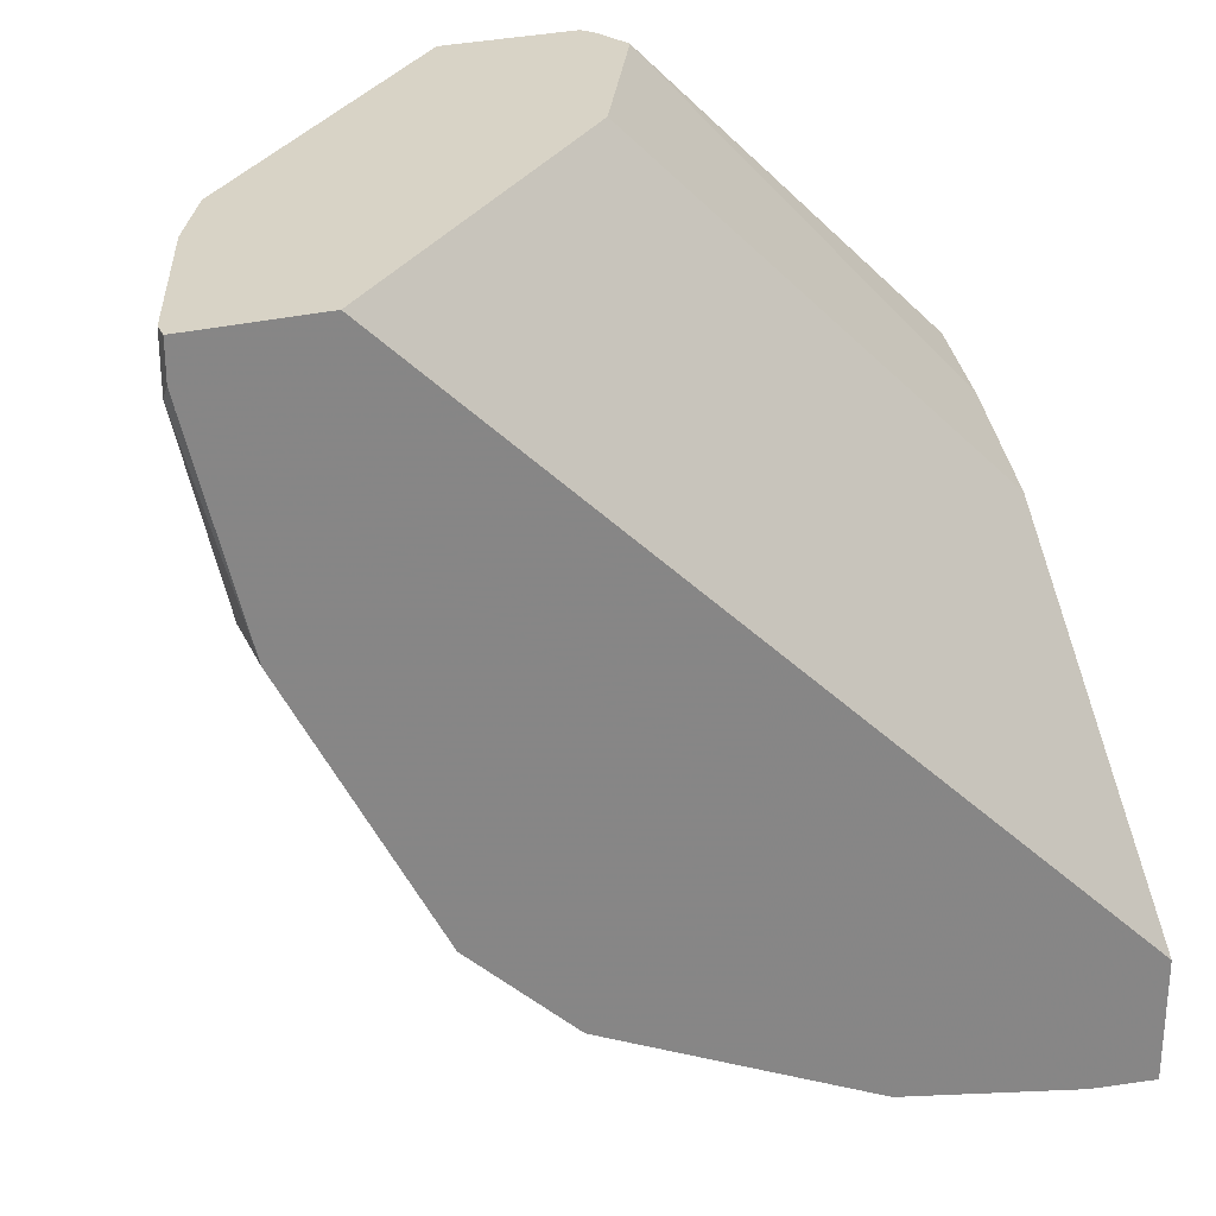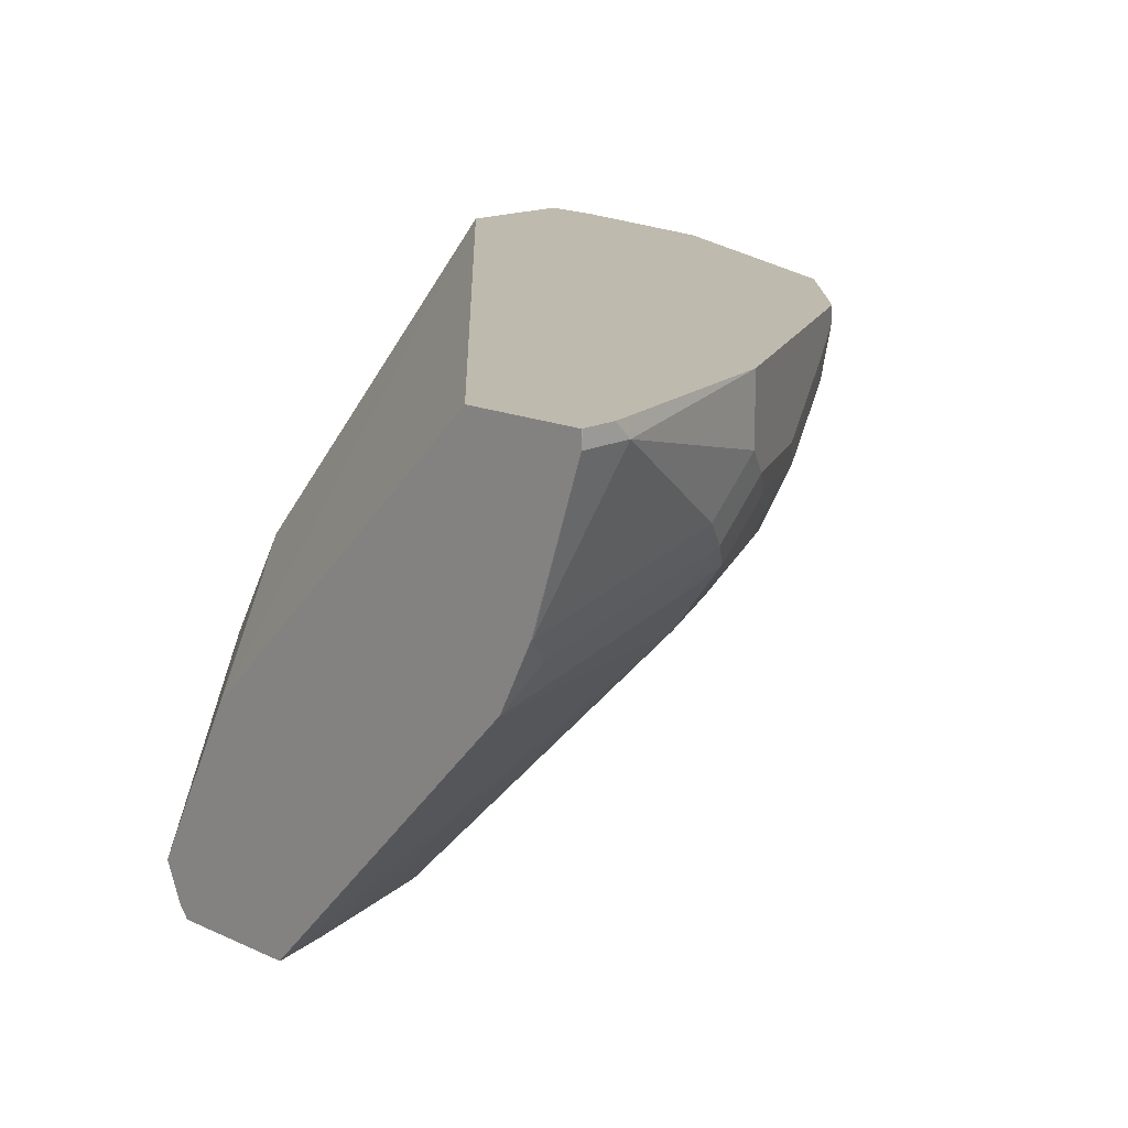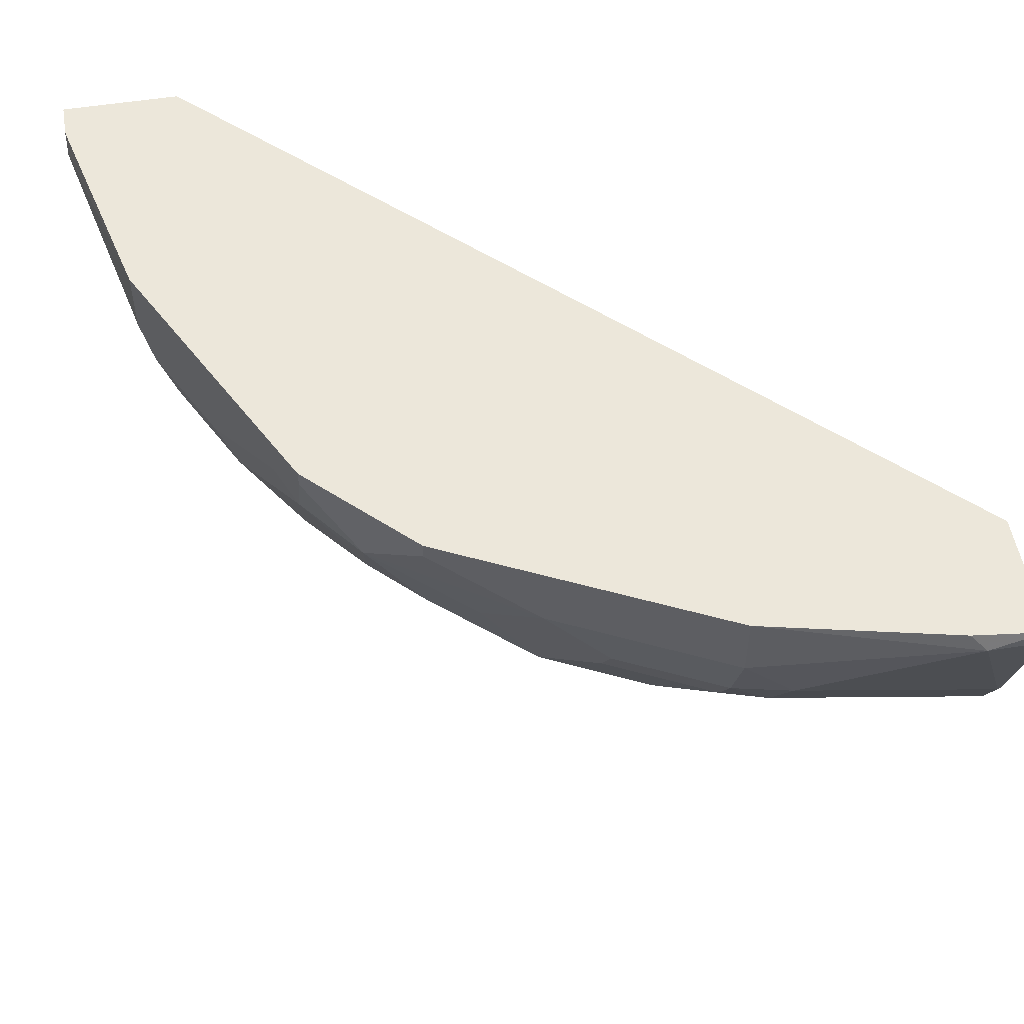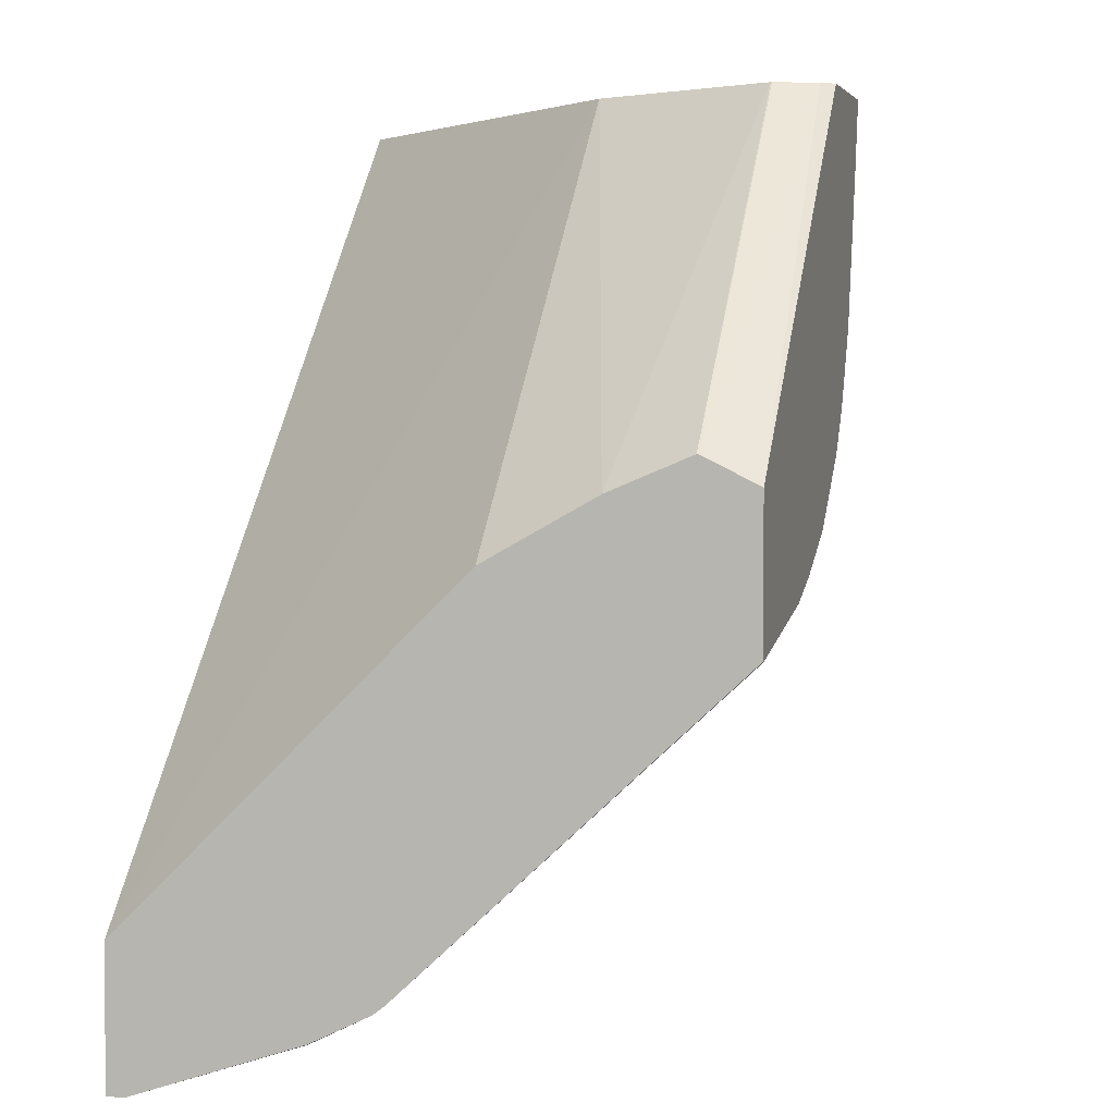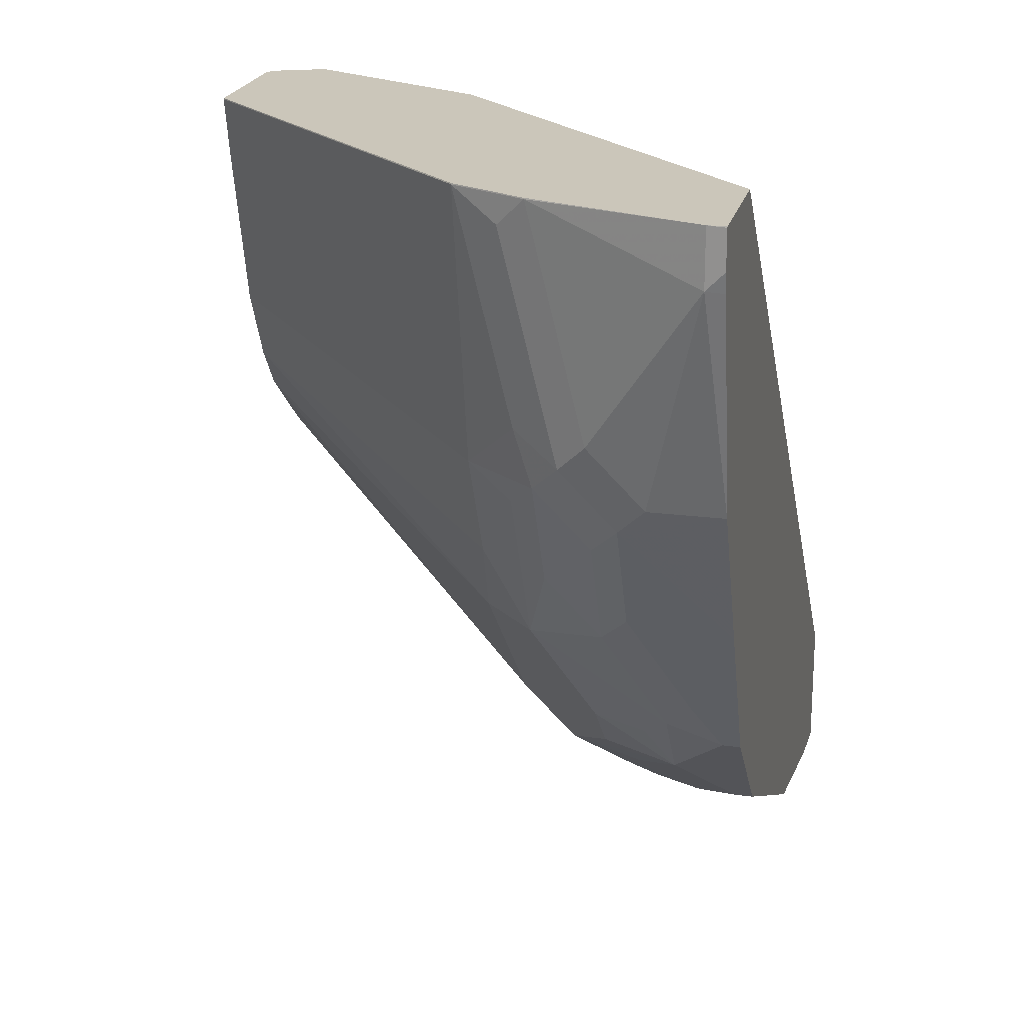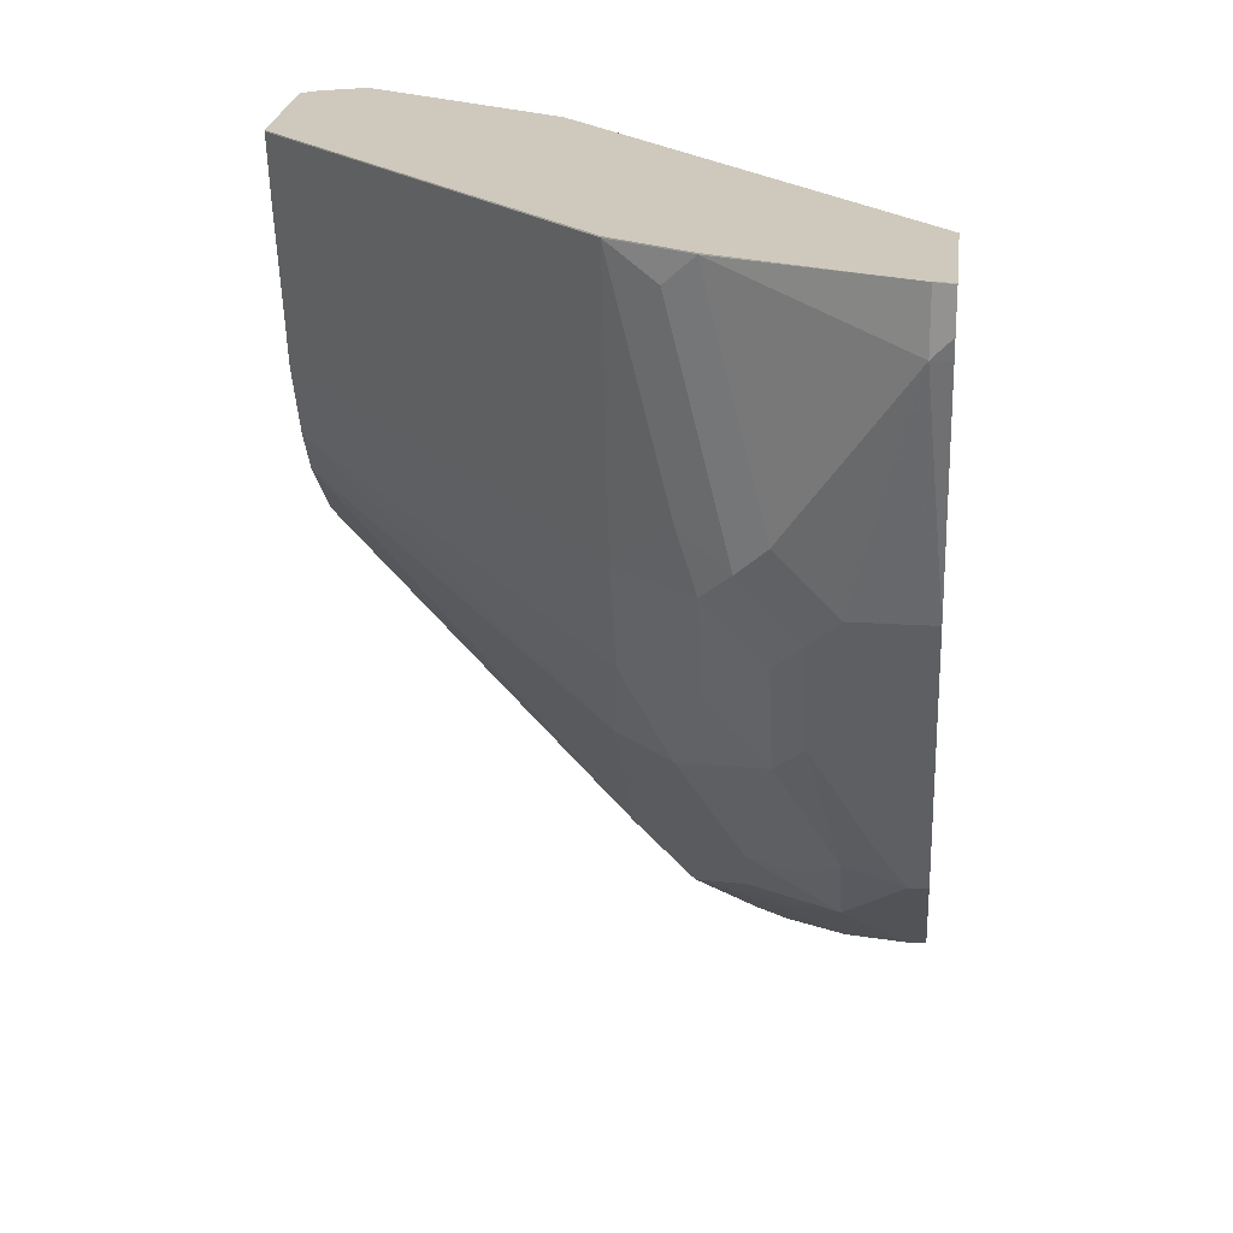
<metadata>
{"format":"obj","ext":"obj","renderer":"f3d","projection":"perspective","resolution":1024,"background":"white","views":[{"elev":28.0,"azim":159.0,"up":"+Z"},{"elev":15.7,"azim":43.8,"up":"+Y"},{"elev":52.7,"azim":170.2,"up":"+Y"},{"elev":3.2,"azim":-75.4,"up":"+Z"},{"elev":21.2,"azim":103.2,"up":"+Z"},{"elev":22.5,"azim":96.4,"up":"+Z"}]}
</metadata>
<code>
v -0.0009059 0.1037 -0.3319
v 6.16e-06 0.04147 -0.3111
v -0.0009059 0.04166 -0.3109
v -0.0009059 0.1103 -0.3319
v 0.02076 0.1037 -0.3319
v 0.006945 0.02764 -0.3042
v -0.0009059 0.01982 -0.3003
v 0.08297 0.06222 -0.3111
v -0.0009059 0.1103 -0.2814
v 6.16e-06 0.1103 -0.3319
v 0.02076 0.1103 -0.3294
v 0.02737 0.1103 -0.3286
v 0.1037 0.1103 -0.3111
v 0.1037 0.08296 -0.3111
v 0.08991 0.04839 -0.3042
v 0.07607 0.03457 -0.2973
v -0.0009059 0.01549 -0.2969
v 0.1063 0.06222 -0.3059
v -0.0009059 -0.01383 -0.159
v 0.159 -0.01383 0.0004109
v 0.1798 0.006908 0.0004109
v 0.2832 0.1103 0.0004109
v 0.122 0.1103 -0.302
v 0.1478 0.06222 -0.2852
v 0.159 0.08296 -0.2835
v 0.1089 0.05185 -0.3007
v 0.1106 0.02764 -0.2835
v 0.09682 0.01381 -0.2765
v 0.0003645 -0.1034 -0.1866
v 6.16e-06 -0.1034 -0.1867
v -0.0009059 -0.1034 -0.1864
v 0.02766 0.006908 -0.2835
v -0.0009059 -0.05374 -0.1367
v 0.1451 -0.04152 0.0004109
v 0.3318 0.1103 0.0004109
v 0.159 0.1103 -0.2835
v 0.1504 0.05185 -0.28
v 0.1728 0.08296 -0.2765
v 0.2005 0.1037 -0.2627
v 0.1711 0.03109 -0.2593
v 0.1297 0.03109 -0.28
v 0.08297 -0.1034 -0.1659
v 0.06255 -0.1034 -0.1736
v -0.0009059 -0.1034 -0.1345
v -0.0009059 -0.08295 -0.1245
v 0.1246 -0.08247 0.0004109
v 0.1313 -0.06893 0.0004109
v 0.3319 0.1037 0.0004109
v 0.3319 0.1103 -1.193e-05
v 0.2005 0.1103 -0.2627
v 0.2143 0.1037 -0.2558
v 0.2351 0.08296 -0.2351
v 0.1936 0.06222 -0.2558
v 0.2126 0.05185 -0.2385
v 0.2333 0.05185 -0.2178
v 0.2541 0.03109 -0.1763
v 0.1711 0.01036 -0.2385
v 0.1297 0.01036 -0.2593
v 0.0832 -0.1034 -0.1658
v -0.0009059 -0.0972 -0.1313
v 0.1347 -0.1034 0.0004109
v 0.1309 -0.09858 0.0004109
v -0.0009059 -0.08385 -0.1247
v 0.1245 -0.08295 0.0004109
v 0.311 0.04143 0.0004109
v 0.3111 0.04147 -1.193e-05
v 0.3319 0.1037 -0.02077
v 0.3319 0.1103 -0.01416
v 0.2143 0.1103 -0.2558
v 0.2437 0.07258 -0.2178
v 0.2351 0.1103 -0.2351
v 0.2558 0.1037 -0.2143
v 0.2567 0.08296 -0.2074
v 0.2774 0.06222 -0.1659
v 0.2774 0.04147 -0.1452
v 0.2852 0.03109 -0.1141
v 0.2558 0.01381 -0.1452
v 0.2333 0.01036 -0.1763
v 0.1402 -0.1034 -0.1268
v 0.1399 -0.1034 -0.1271
v 0.1106 -0.1034 -0.1521
v 0.09701 -0.1034 -0.159
v 0.09682 -0.1034 -0.159
v -0.0009059 -0.08397 -0.1247
v 0.1866 -0.1034 0.0004109
v 0.3043 0.02789 0.0004109
v 0.3059 0.03109 -0.01039
v 0.3111 0.06222 -0.08299
v 0.2973 0.01381 -1.193e-05
v 0.3302 0.1103 -0.02158
v 0.3111 0.08296 -0.1037
v 0.3111 0.1103 -0.1037
v 0.2558 0.1103 -0.2143
v 0.2649 0.1103 -0.1961
v 0.2835 0.08296 -0.159
v 0.2852 0.07258 -0.1556
v 0.2644 0.09333 -0.197
v 0.2982 0.06222 -0.1245
v 0.2982 0.04147 -0.1037
v 0.2765 0.01381 -0.1037
v 0.1591 -0.1034 -0.09662
v 0.1522 -0.1034 -0.1104
v 0.1521 -0.1034 -0.1106
v 0.1866 -0.1034 0.0003134
v 0.2973 0.01402 0.0004109
v 0.2974 0.01433 0.0004109
v 0.3059 0.05185 -0.09337
v 0.2973 0.03457 -0.08299
v 0.1867 -0.1034 -1.193e-05
v 0.3059 0.07258 -0.1141
v 0.2835 0.1103 -0.159
v 0.1815 -0.1034 -0.02301
v 0.1659 -0.1034 -0.08299
f 48 65 66
f 52 93 72
f 52 71 93
f 52 55 54
f 52 70 55
f 48 67 68
f 51 69 71
f 48 68 49
f 52 72 73
f 48 66 67
f 51 71 52
f 52 73 70
f 56 76 77
f 55 73 56
f 56 73 74
f 56 74 75
f 56 75 76
f 56 77 78
f 56 78 57
f 57 78 79
f 57 79 80
f 57 80 81
f 57 82 58
f 57 81 82
f 55 70 73
f 45 64 46
f 29 61 44
f 44 62 60
f 58 82 83
f 29 85 61
f 29 44 31
f 29 31 30
f 33 45 46
f 33 46 47
f 33 47 34
f 35 48 49
f 37 38 40
f 38 51 52
f 38 52 53
f 45 63 64
f 38 53 40
f 39 69 51
f 40 53 52
f 40 52 54
f 40 54 55
f 40 55 56
f 40 56 57
f 40 57 58
f 40 58 41
f 41 58 59
f 41 59 42
f 44 61 62
f 39 50 69
f 58 83 59
f 100 112 113
f 63 84 64
f 85 104 89
f 85 89 105
f 86 106 89
f 87 89 108
f 87 108 107
f 88 107 110
f 88 110 91
f 89 100 108
f 89 106 105
f 89 104 109
f 89 109 100
f 78 103 79
f 91 110 92
f 94 111 95
f 95 111 110
f 95 110 96
f 96 110 98
f 98 110 107
f 98 107 99
f 99 107 108
f 99 108 100
f 100 109 112
f 100 113 101
f 29 104 85
f 92 110 111
f 62 64 84
f 77 103 78
f 77 101 102
f 65 86 66
f 66 87 107
f 66 107 88
f 66 88 67
f 66 86 89
f 66 89 87
f 67 90 68
f 67 88 91
f 67 91 92
f 67 92 90
f 72 93 94
f 77 102 103
f 72 94 95
f 72 96 97
f 72 97 73
f 73 97 96
f 73 96 74
f 74 96 98
f 74 98 75
f 75 98 99
f 75 99 76
f 76 99 100
f 76 100 77
f 77 100 101
f 72 95 96
f 29 109 104
f 60 62 84
f 29 113 112
f 4 94 93
f 4 93 71
f 4 71 69
f 4 69 50
f 4 50 36
f 4 36 23
f 4 23 13
f 4 13 12
f 4 12 11
f 4 11 10
f 5 10 11
f 4 111 94
f 5 11 12
f 5 13 14
f 5 14 8
f 6 15 16
f 6 16 7
f 7 16 17
f 8 14 18
f 8 18 15
f 9 19 20
f 9 20 21
f 9 21 22
f 13 23 14
f 5 12 13
f 14 24 18
f 4 92 111
f 4 68 90
f 1 2 3
f 1 3 7
f 1 7 17
f 1 17 31
f 1 31 44
f 1 44 60
f 1 60 84
f 1 63 45
f 1 45 33
f 1 33 19
f 1 19 9
f 4 90 92
f 1 9 4
f 1 10 5
f 1 5 2
f 2 6 7
f 2 7 3
f 2 5 8
f 2 8 15
f 2 15 6
f 4 9 22
f 4 22 35
f 4 35 49
f 4 49 68
f 1 4 10
f 29 112 109
f 1 84 63
f 14 25 24
f 24 38 37
f 25 36 50
f 25 50 39
f 25 39 51
f 25 51 38
f 26 37 40
f 26 40 41
f 26 41 27
f 27 41 28
f 28 42 43
f 28 43 29
f 24 25 38
f 28 29 32
f 29 43 42
f 29 42 59
f 29 59 83
f 29 83 82
f 29 82 81
f 29 81 80
f 29 79 103
f 29 103 102
f 29 102 101
f 29 101 113
f 14 23 25
f 28 41 42
f 24 37 26
f 29 80 79
f 20 22 21
f 23 36 25
f 15 26 27
f 15 27 16
f 15 18 26
f 16 28 17
f 17 29 30
f 17 30 31
f 17 28 32
f 17 32 29
f 18 24 26
f 19 33 20
f 20 33 34
f 16 27 28
f 20 47 46
f 20 34 47
f 20 48 35
f 20 86 65
f 20 106 86
f 20 105 106
f 20 65 48
f 20 61 85
f 20 62 61
f 20 64 62
f 20 46 64
f 20 85 105
f 20 35 22

</code>
